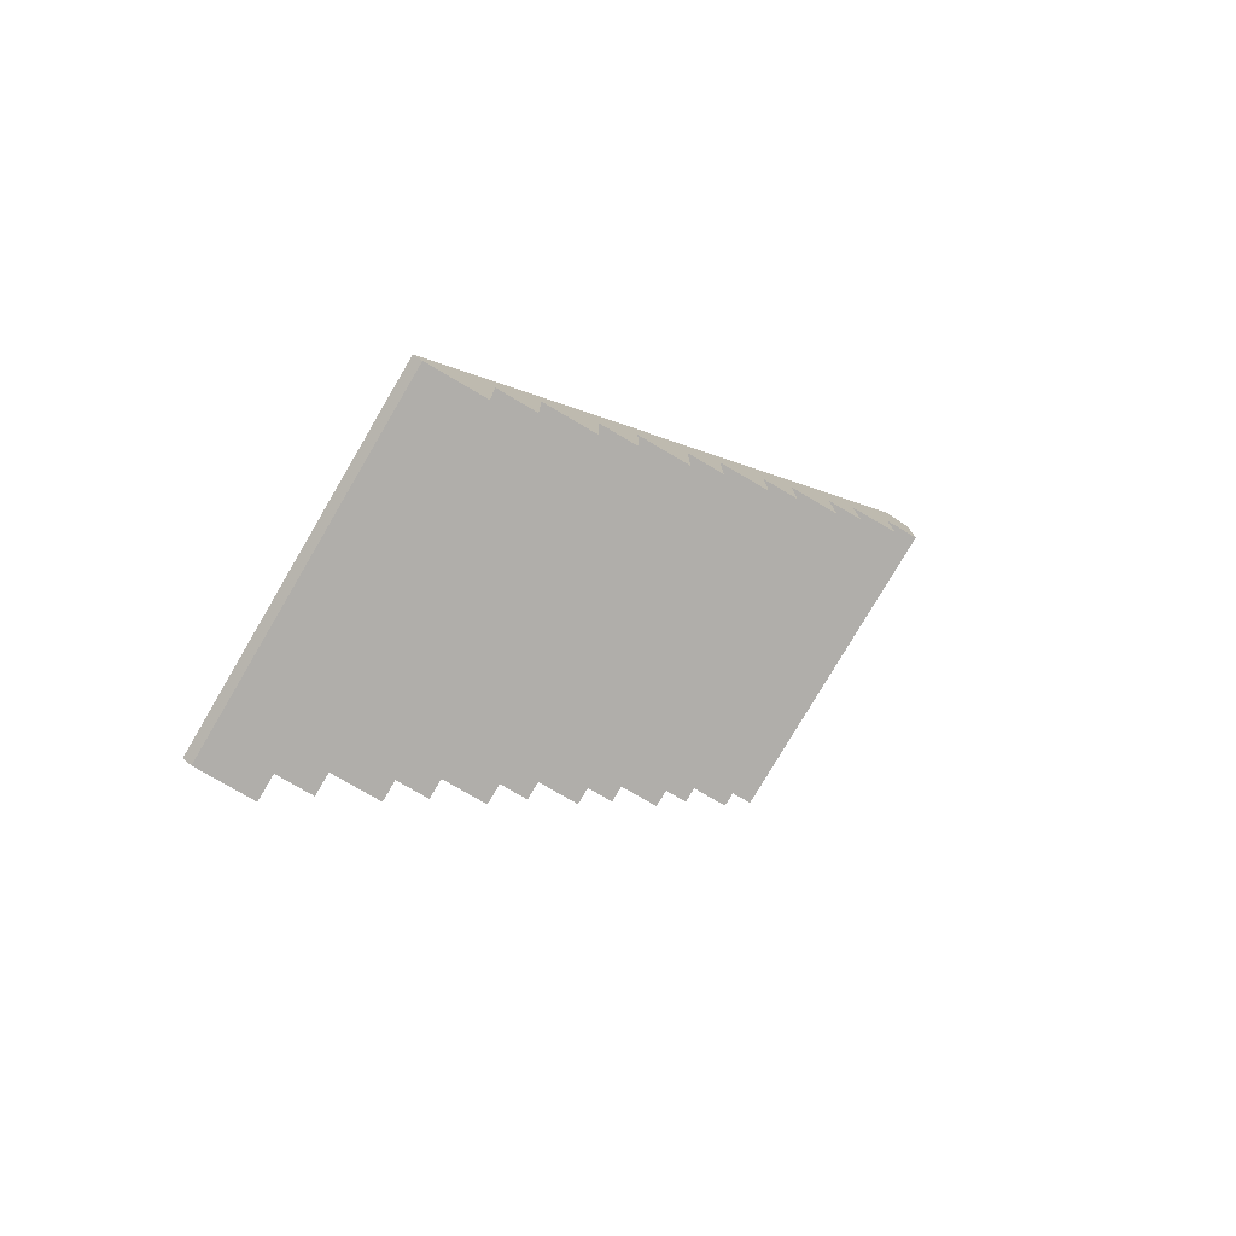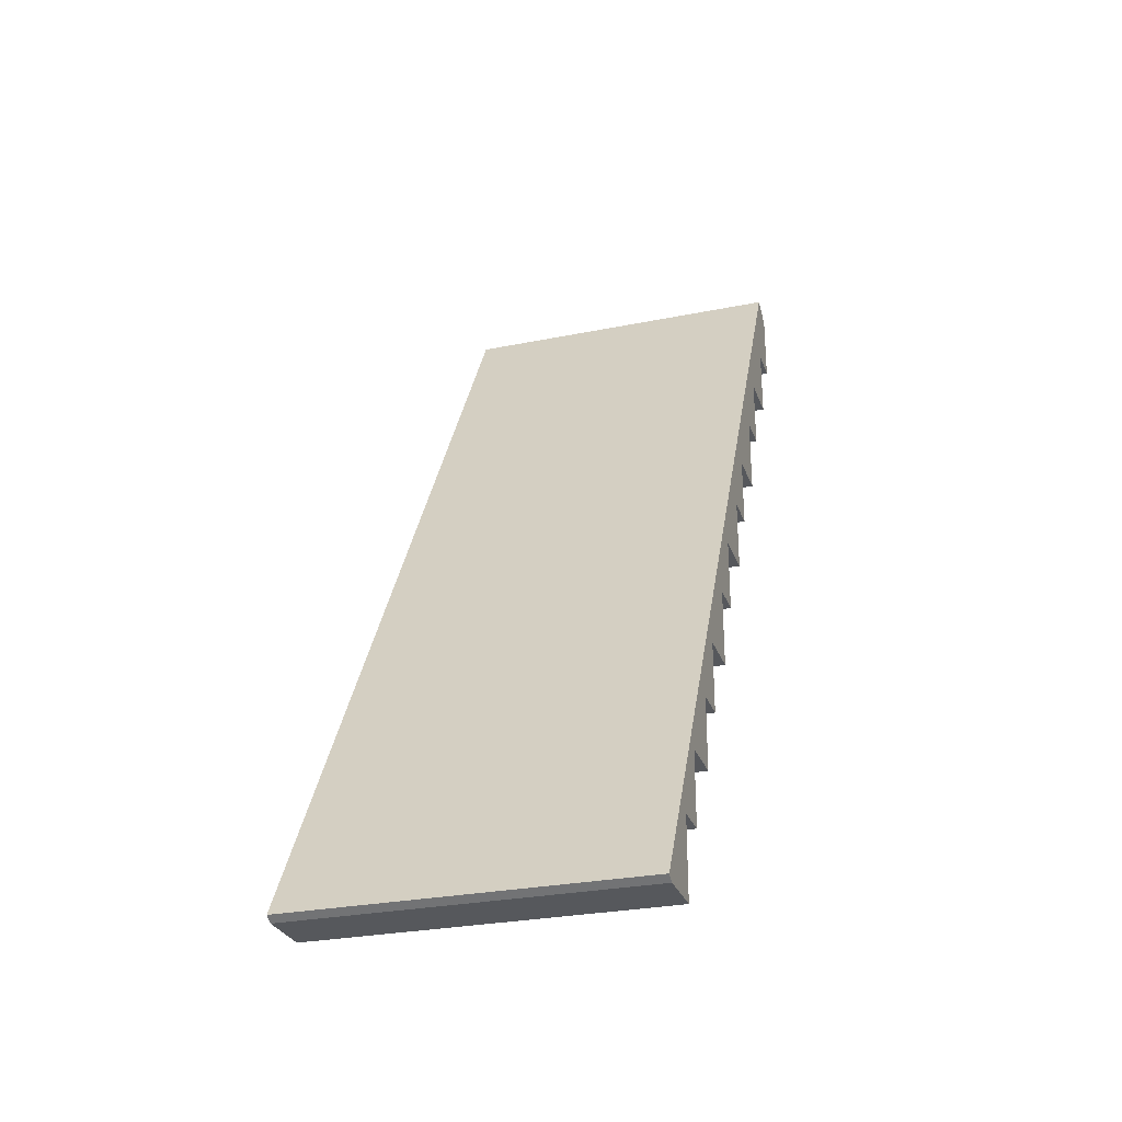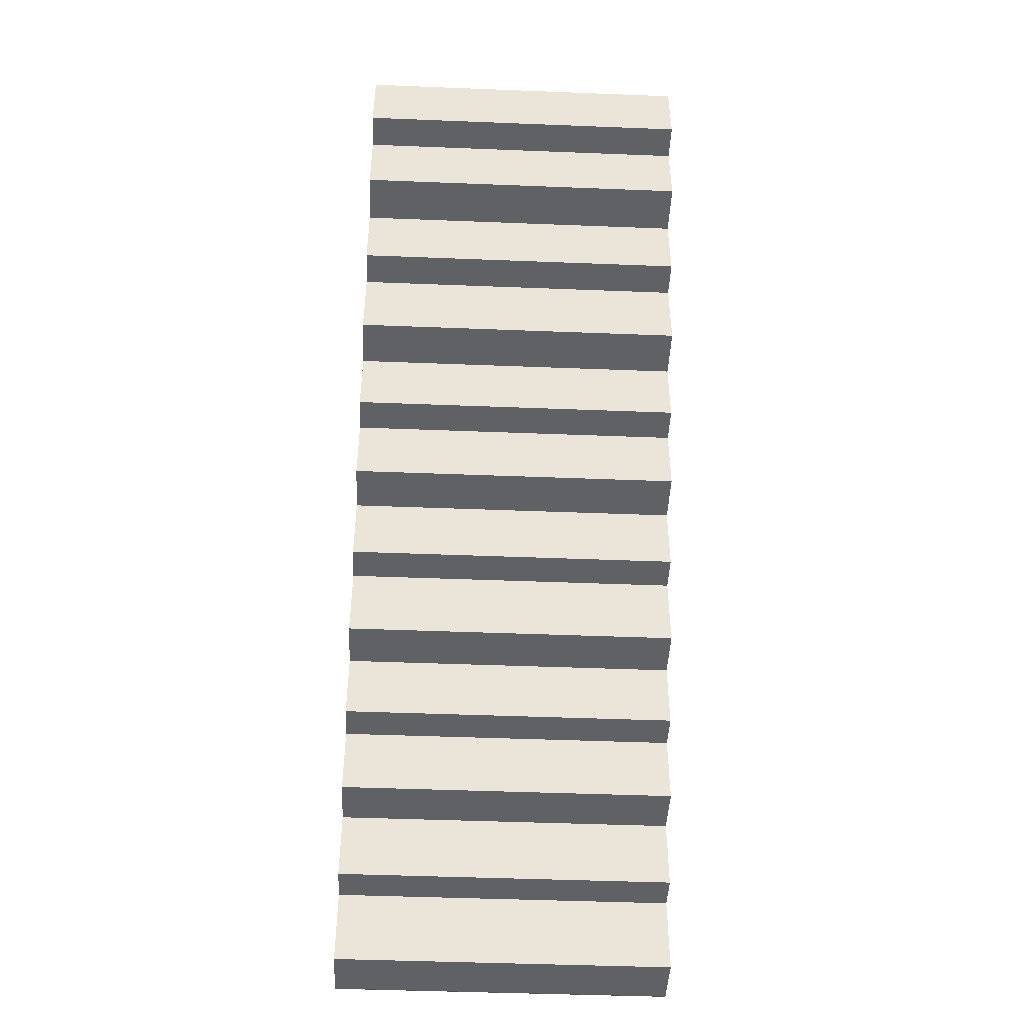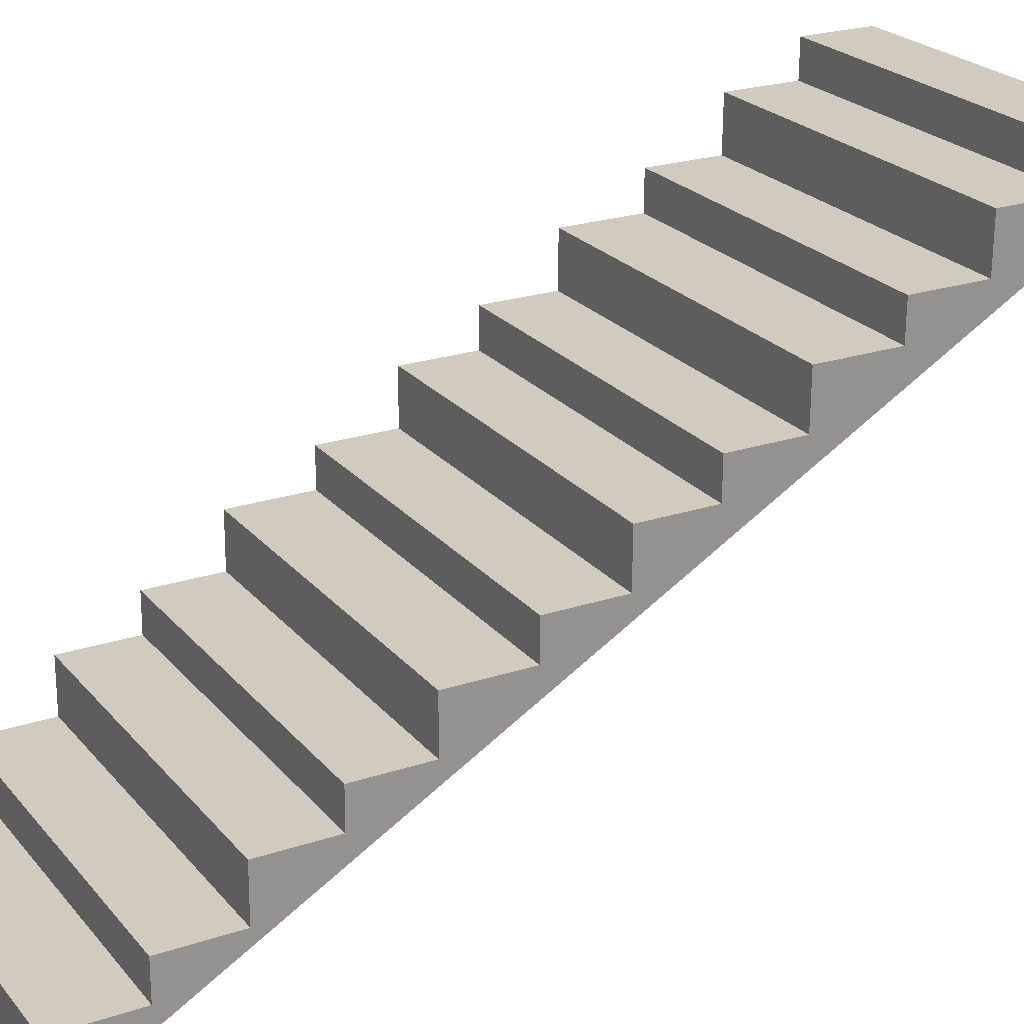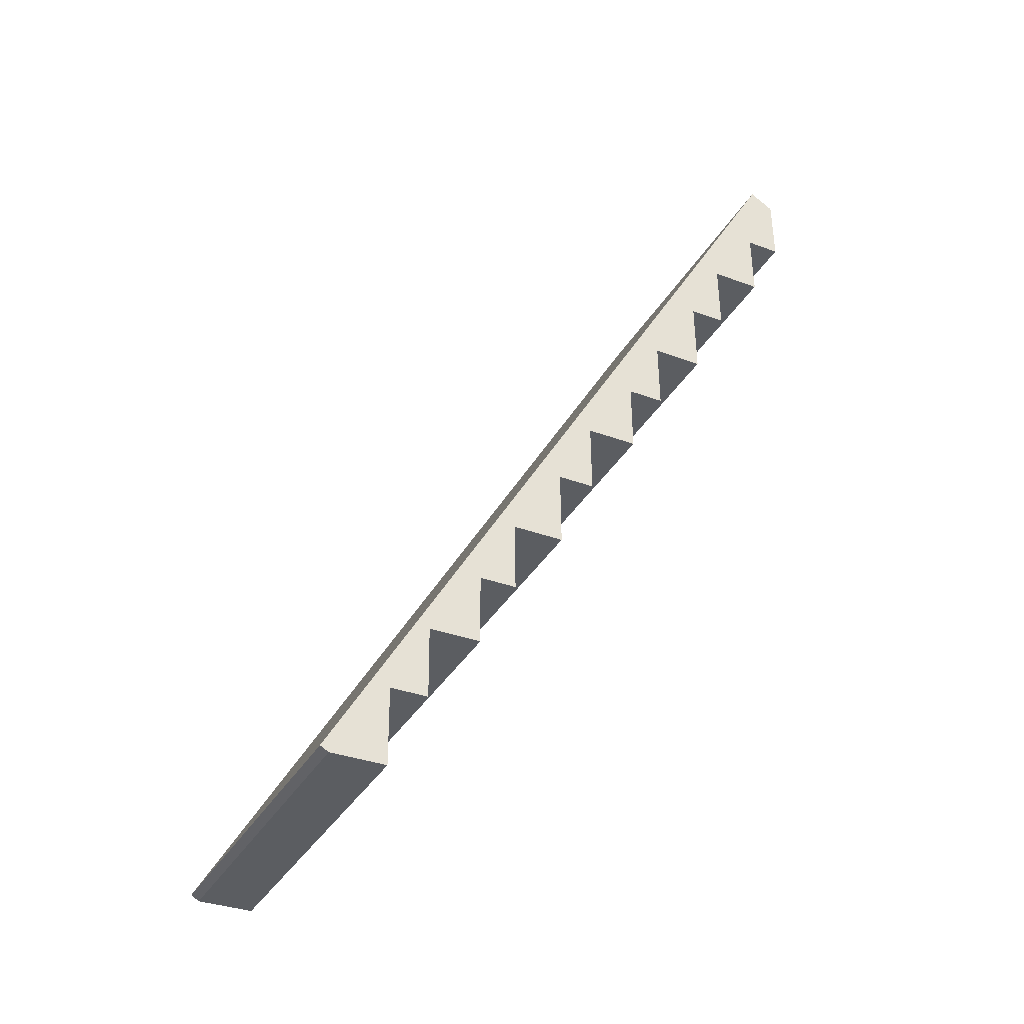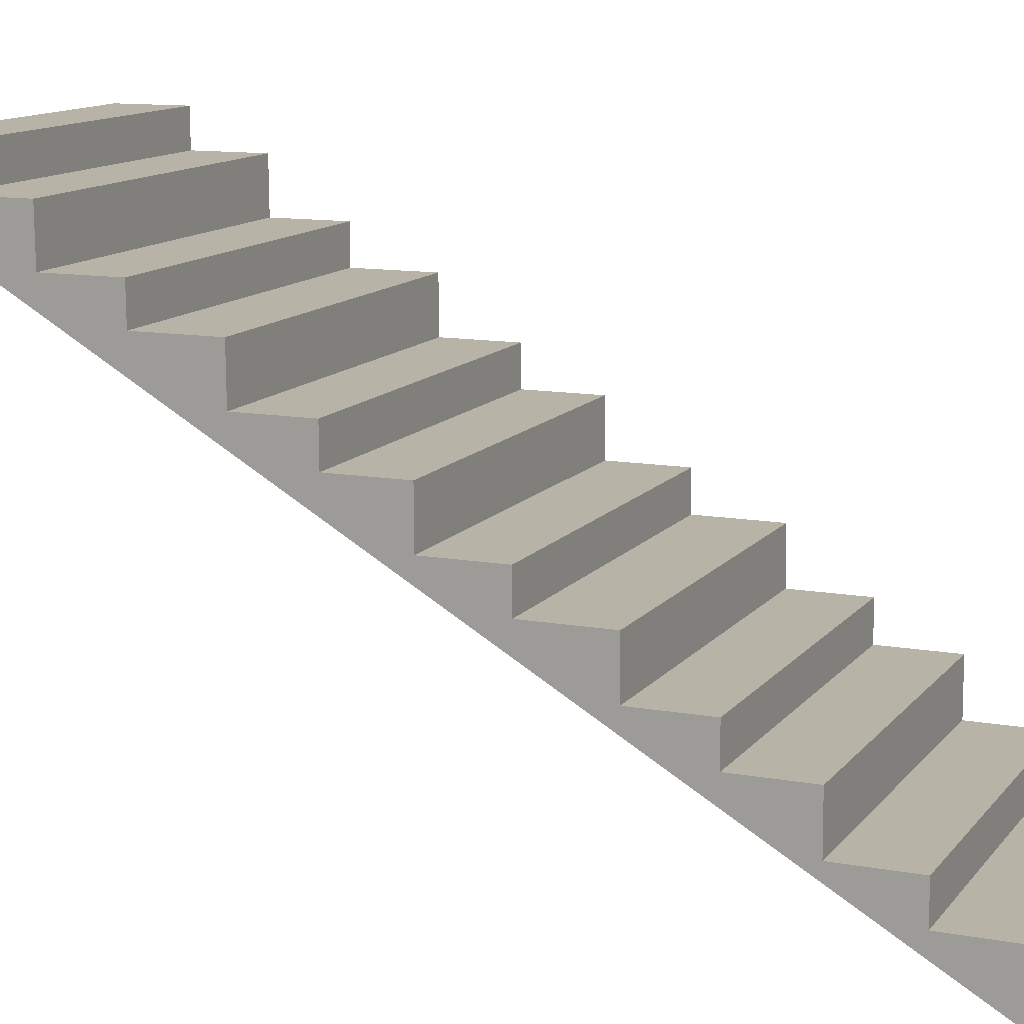
<metadata>
{"format":"obj","ext":"obj","renderer":"f3d","projection":"perspective","resolution":1024,"background":"white","views":[{"elev":-78.0,"azim":-120.5,"up":"+Y"},{"elev":-28.1,"azim":-162.9,"up":"+Y"},{"elev":-45.6,"azim":-2.6,"up":"+Y"},{"elev":23.8,"azim":60.4,"up":"+Z"},{"elev":-35.6,"azim":-116.4,"up":"+Y"},{"elev":12.8,"azim":-66.2,"up":"+Z"}]}
</metadata>
<code>
g Plane027
v -1.209 0.01215 -0.02228
v -1.209 -6 -3.721
v -1.209 0.1109 -0.1934
v -1.209 -6.033 -3.664
v 1.151 -6.03 -3.287
v 1.151 -6.033 -3.664
v -1.209 -6.03 -3.287
v -1.209 -6.03 -3.287
v 1.151 -5.496 -3.291
v 1.151 -6.03 -3.287
v -1.209 -5.496 -3.291
v -1.209 -5.496 -3.291
v 1.151 -5.494 -3.034
v 1.151 -5.496 -3.291
v -1.209 -5.494 -3.034
v -1.209 -5.494 -3.034
v 1.151 -4.998 -3.038
v 1.151 -5.494 -3.034
v -1.209 -4.998 -3.038
v -1.209 -4.998 -3.038
v 1.151 -4.996 -2.682
v 1.151 -4.998 -3.038
v -1.209 -4.996 -2.682
v -1.209 -4.996 -2.682
v 1.151 -4.507 -2.686
v 1.151 -4.996 -2.682
v -1.209 -4.507 -2.686
v -1.209 -4.507 -2.686
v 1.151 -4.505 -2.43
v 1.151 -4.507 -2.686
v -1.209 -4.505 -2.43
v -1.209 -4.505 -2.43
v 1.151 -4.02 -2.433
v 1.151 -4.505 -2.43
v -1.209 -4.02 -2.433
v -1.209 -4.02 -2.433
v 1.151 -4.017 -2.077
v 1.151 -4.02 -2.433
v -1.209 -4.017 -2.077
v -1.209 -4.017 -2.077
v 1.151 -3.483 -2.081
v 1.151 -4.017 -2.077
v -1.209 -3.483 -2.081
v -1.209 -3.483 -2.081
v 1.151 -3.481 -1.825
v 1.151 -3.483 -2.081
v -1.209 -3.481 -1.825
v -1.209 -3.481 -1.825
v 1.151 -2.986 -1.829
v 1.151 -3.481 -1.825
v -1.209 -2.986 -1.829
v -1.209 -2.986 -1.829
v 1.151 -2.983 -1.473
v 1.151 -2.986 -1.829
v -1.209 -2.983 -1.473
v -1.209 -2.983 -1.473
v 1.151 -2.494 -1.477
v 1.151 -2.983 -1.473
v -1.209 -2.494 -1.477
v -1.209 -2.494 -1.477
v 1.151 -2.492 -1.22
v 1.151 -2.494 -1.477
v -1.209 -2.492 -1.22
v -1.209 -2.492 -1.22
v 1.151 -2.006 -1.224
v 1.151 -2.492 -1.22
v -1.209 -2.006 -1.224
v -1.209 -2.006 -1.224
v 1.151 -2.003 -0.8682
v 1.151 -2.006 -1.224
v -1.209 -2.003 -0.8682
v -1.209 -2.003 -0.8682
v 1.151 -1.468 -0.8721
v 1.151 -2.003 -0.8682
v -1.209 -1.468 -0.8721
v -1.209 -1.468 -0.8721
v 1.151 -1.466 -0.6158
v 1.151 -1.468 -0.8721
v -1.209 -1.466 -0.6158
v -1.209 -1.466 -0.6158
v 1.151 -0.9689 -0.6195
v 1.151 -1.466 -0.6158
v -1.209 -0.9689 -0.6195
v -1.209 -0.9689 -0.6195
v 1.151 -0.9663 -0.2637
v 1.151 -0.9689 -0.6195
v -1.209 -0.9663 -0.2637
v -1.209 -0.9663 -0.2637
v 1.151 -0.4763 -0.2673
v 1.151 -0.9663 -0.2637
v -1.209 -0.4763 -0.2673
v -1.209 -0.4763 -0.2673
v 1.151 -0.4745 -0.01873
v 1.151 -0.4763 -0.2673
v -1.209 -0.4745 -0.01873
v -1.209 -0.4745 -0.01873
v 1.151 0.01215 -0.02228
v 1.151 -0.4745 -0.01873
v -1.209 0.01215 -0.02228
v -1.209 0.01215 -0.02228
v 1.151 0.1109 -0.1934
v 1.151 0.01215 -0.02228
v -1.209 0.1109 -0.1934
v 1.151 -6.033 -3.664
v -1.209 -6 -3.721
v -1.209 -6.033 -3.664
v 1.151 -6 -3.721
v -1.209 -6 -3.721
v 1.151 0.1109 -0.1934
v -1.209 0.1109 -0.1934
v 1.151 -6 -3.721
v 1.151 -6.033 -3.664
v 1.151 0.1109 -0.1934
v 1.151 -6 -3.721
v 1.151 -4.998 -3.038
v 1.151 -2.986 -1.829
v 1.151 -5.496 -3.291
v 1.151 -6.03 -3.287
v 1.151 -5.494 -3.034
v 1.151 -4.02 -2.433
v 1.151 -4.507 -2.686
v 1.151 -4.996 -2.682
v 1.151 -4.505 -2.43
v 1.151 -3.483 -2.081
v 1.151 -4.017 -2.077
v 1.151 -3.481 -1.825
v 1.151 -0.9689 -0.6195
v 1.151 -0.4763 -0.2673
v 1.151 -0.9663 -0.2637
v 1.151 -0.4745 -0.01873
v 1.151 0.01215 -0.02228
v 1.151 -2.006 -1.224
v 1.151 -1.468 -0.8721
v 1.151 -1.466 -0.6158
v 1.151 -2.003 -0.8682
v 1.151 -2.494 -1.477
v 1.151 -2.492 -1.22
v 1.151 -2.983 -1.473
v -1.209 -4.998 -3.038
v -1.209 -4.507 -2.686
v -1.209 -4.996 -2.682
v -1.209 -4.02 -2.433
v -1.209 -4.505 -2.43
v -1.209 -2.986 -1.829
v -1.209 -0.9689 -0.6195
v -1.209 -3.483 -2.081
v -1.209 -4.017 -2.077
v -1.209 -3.481 -1.825
v -1.209 -2.986 -1.829
v -1.209 -2.494 -1.477
v -1.209 -2.983 -1.473
v -1.209 -2.006 -1.224
v -1.209 -2.492 -1.22
v -1.209 -0.9689 -0.6195
v -1.209 -1.468 -0.8721
v -1.209 -2.003 -0.8682
v -1.209 -1.466 -0.6158
v -1.209 -0.9689 -0.6195
v -1.209 -0.4763 -0.2673
v -1.209 -0.9663 -0.2637
v -1.209 0.01215 -0.02228
v -1.209 -6 -3.721
v -1.209 -0.4745 -0.01873
v -1.209 -4.998 -3.038
v -1.209 -6 -3.721
v -1.209 -0.9689 -0.6195
v -1.209 -5.496 -3.291
v -1.209 -5.494 -3.034
v -1.209 -6.03 -3.287
v -1.209 -6.033 -3.664
g Plane027_0
f 3 2 1
f 6 5 4
f 7 4 5
f 10 9 8
f 11 8 9
f 14 13 12
f 15 12 13
f 18 17 16
f 19 16 17
f 22 21 20
f 23 20 21
f 26 25 24
f 27 24 25
f 30 29 28
f 31 28 29
f 34 33 32
f 35 32 33
f 38 37 36
f 39 36 37
f 42 41 40
f 43 40 41
f 46 45 44
f 47 44 45
f 50 49 48
f 51 48 49
f 54 53 52
f 55 52 53
f 58 57 56
f 59 56 57
f 62 61 60
f 63 60 61
f 66 65 64
f 67 64 65
f 70 69 68
f 71 68 69
f 74 73 72
f 75 72 73
f 78 77 76
f 79 76 77
f 82 81 80
f 83 80 81
f 86 85 84
f 87 84 85
f 90 89 88
f 91 88 89
f 94 93 92
f 95 92 93
f 98 97 96
f 99 96 97
f 102 101 100
f 103 100 101
f 106 105 104
f 107 104 105
f 110 109 108
f 111 108 109
f 114 113 112
f 113 115 112
f 116 115 113
f 115 117 112
f 117 118 112
f 119 117 115
f 120 115 116
f 121 115 120
f 122 115 121
f 123 121 120
f 124 120 116
f 125 120 124
f 126 124 116
f 127 116 113
f 128 127 113
f 129 127 128
f 130 128 113
f 131 130 113
f 132 116 127
f 133 132 127
f 134 133 127
f 135 132 133
f 136 116 132
f 137 136 132
f 138 116 136
f 141 140 139
f 140 142 139
f 143 142 140
f 142 144 139
f 144 145 139
f 146 144 142
f 147 146 142
f 148 144 146
f 151 150 149
f 150 152 149
f 153 152 150
f 152 154 149
f 155 154 152
f 156 155 152
f 157 154 155
f 160 159 158
f 159 161 158
f 161 162 158
f 163 161 159
f 166 165 164
f 165 167 164
f 164 167 168
f 169 167 165
f 170 169 165

</code>
